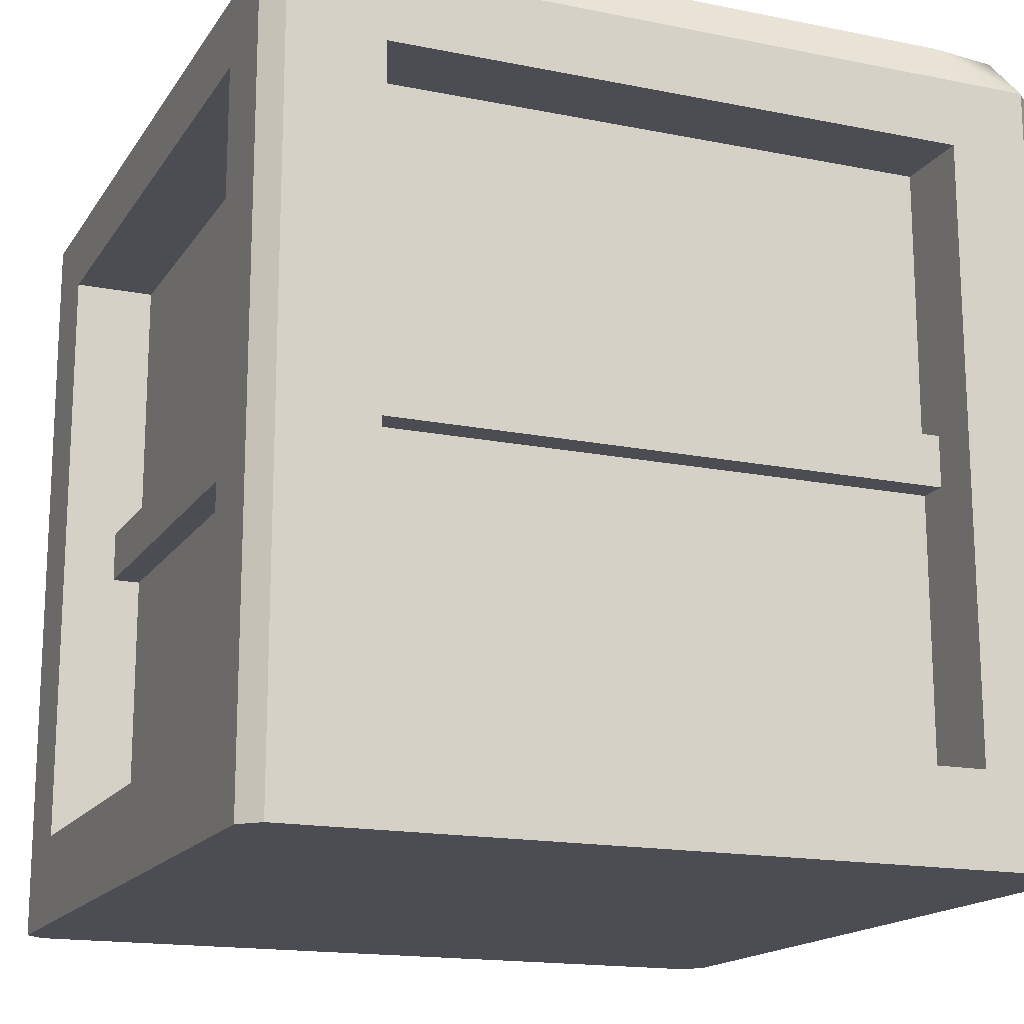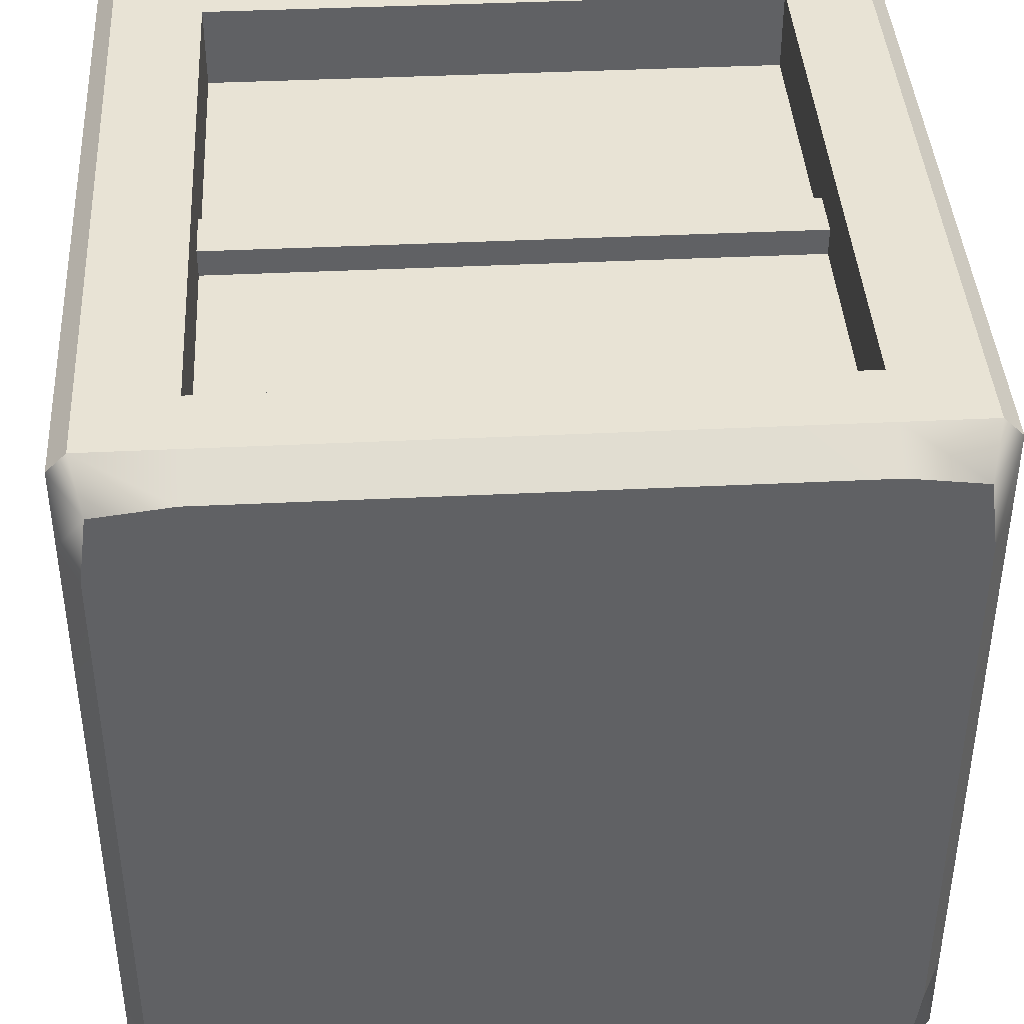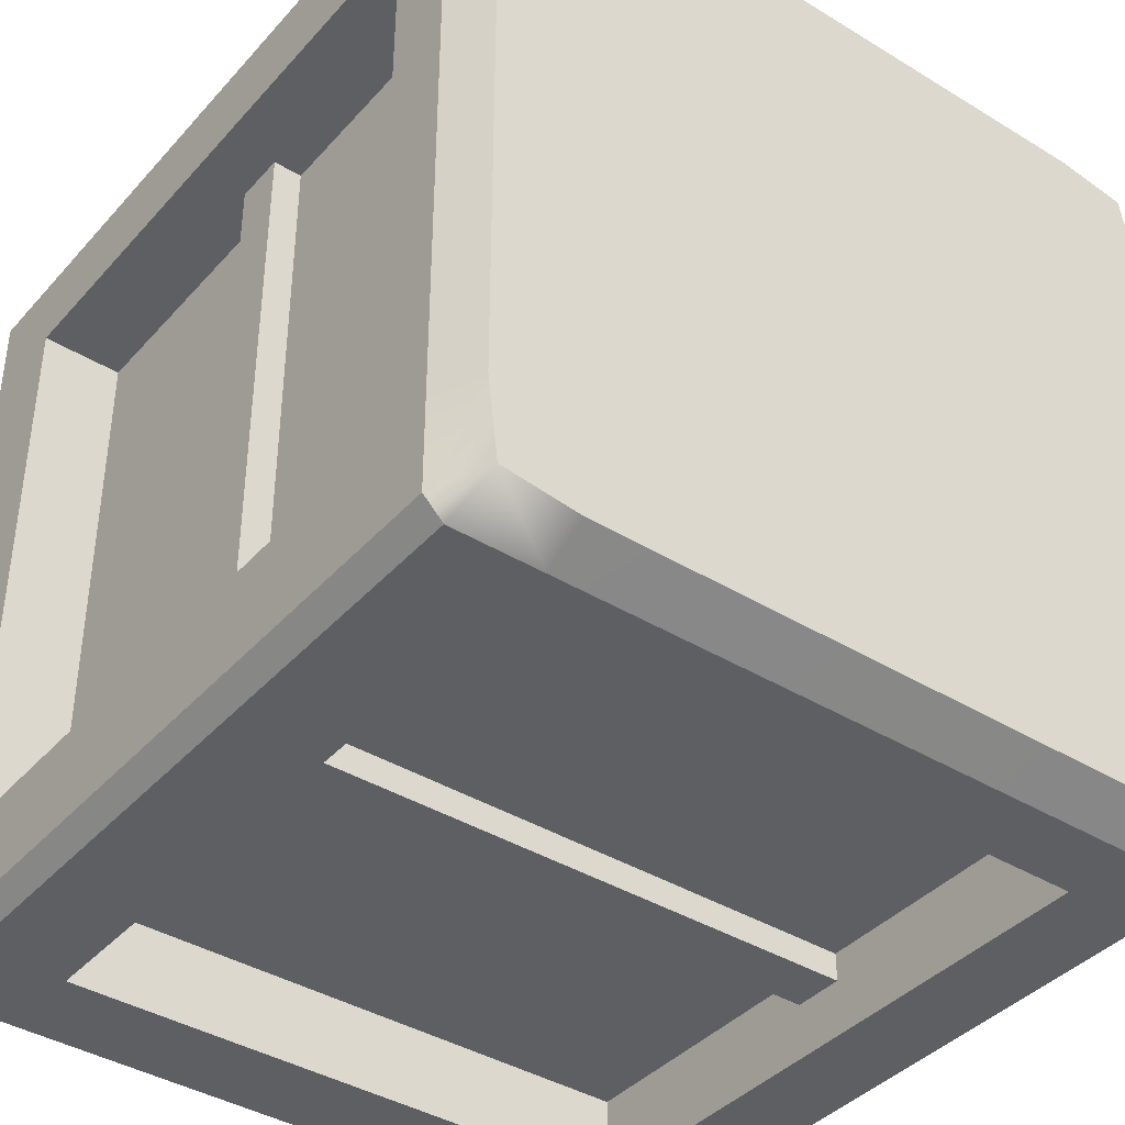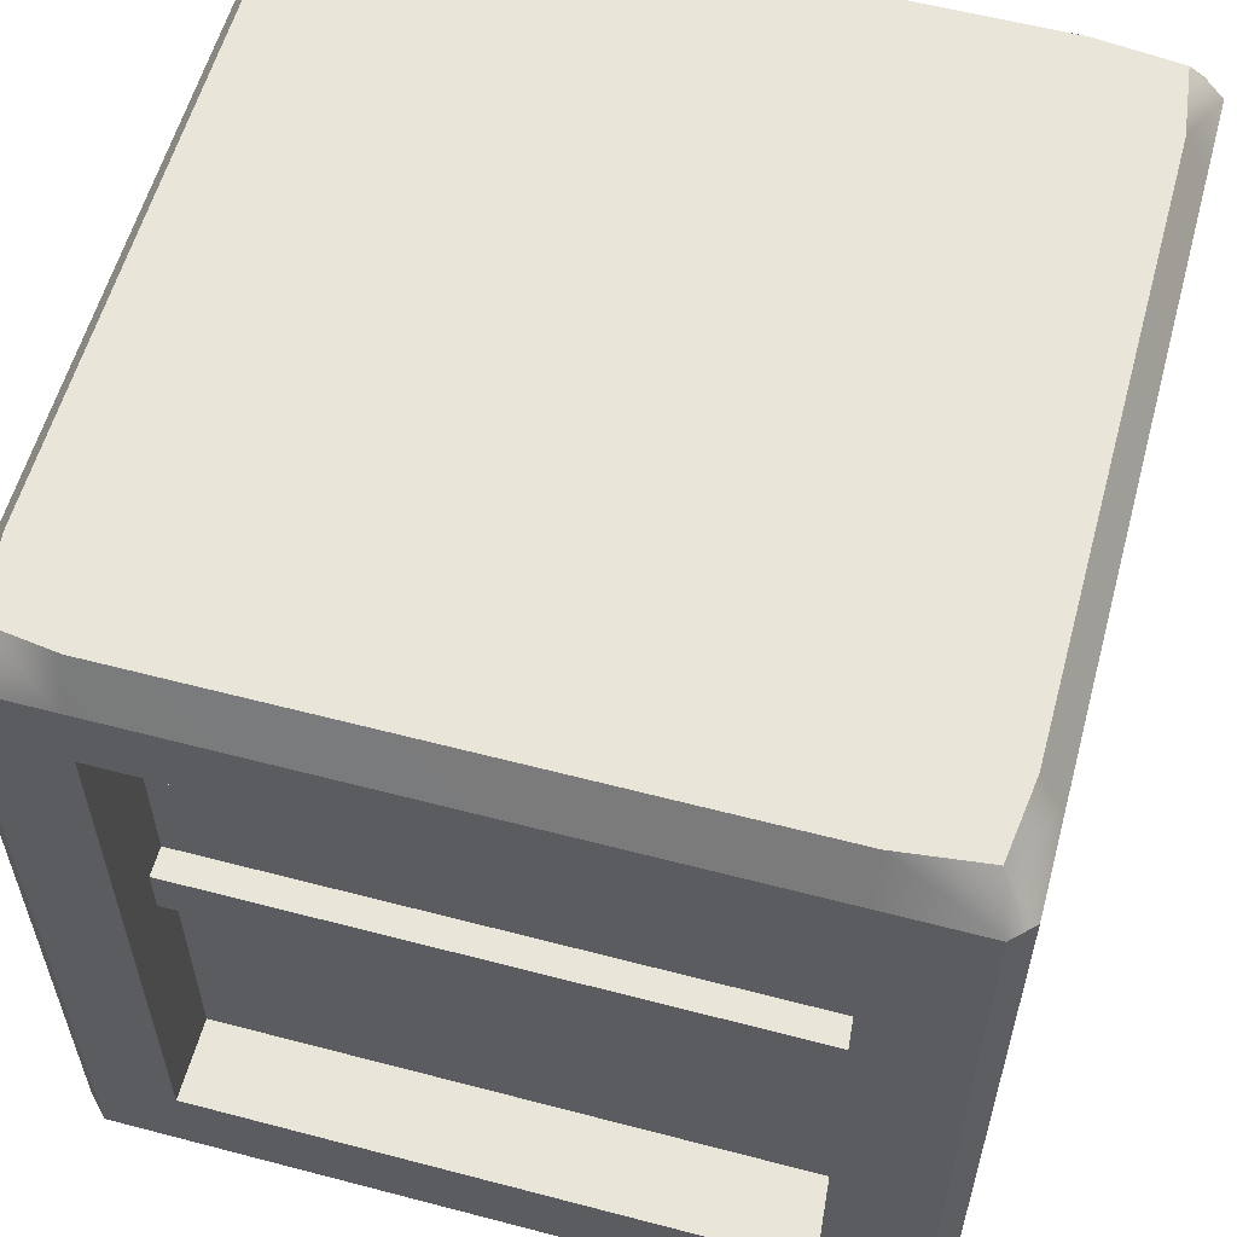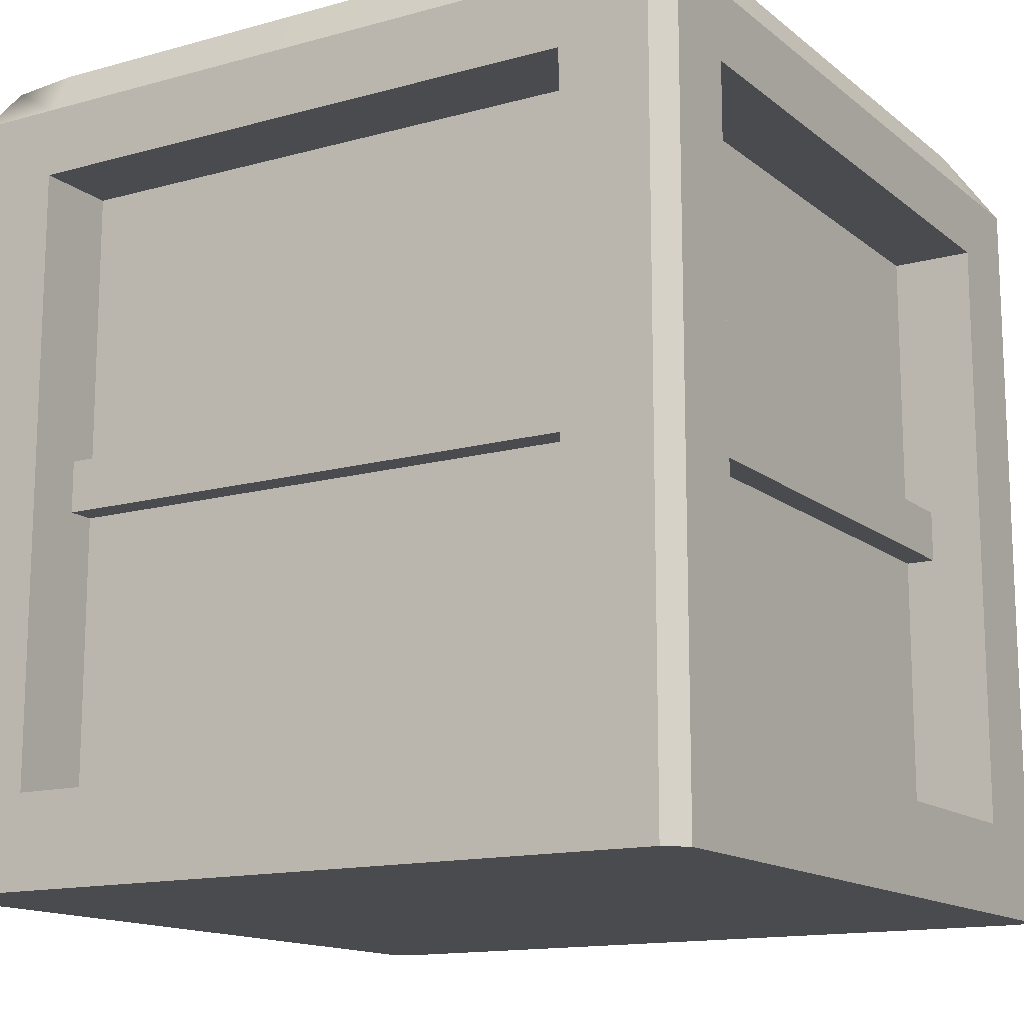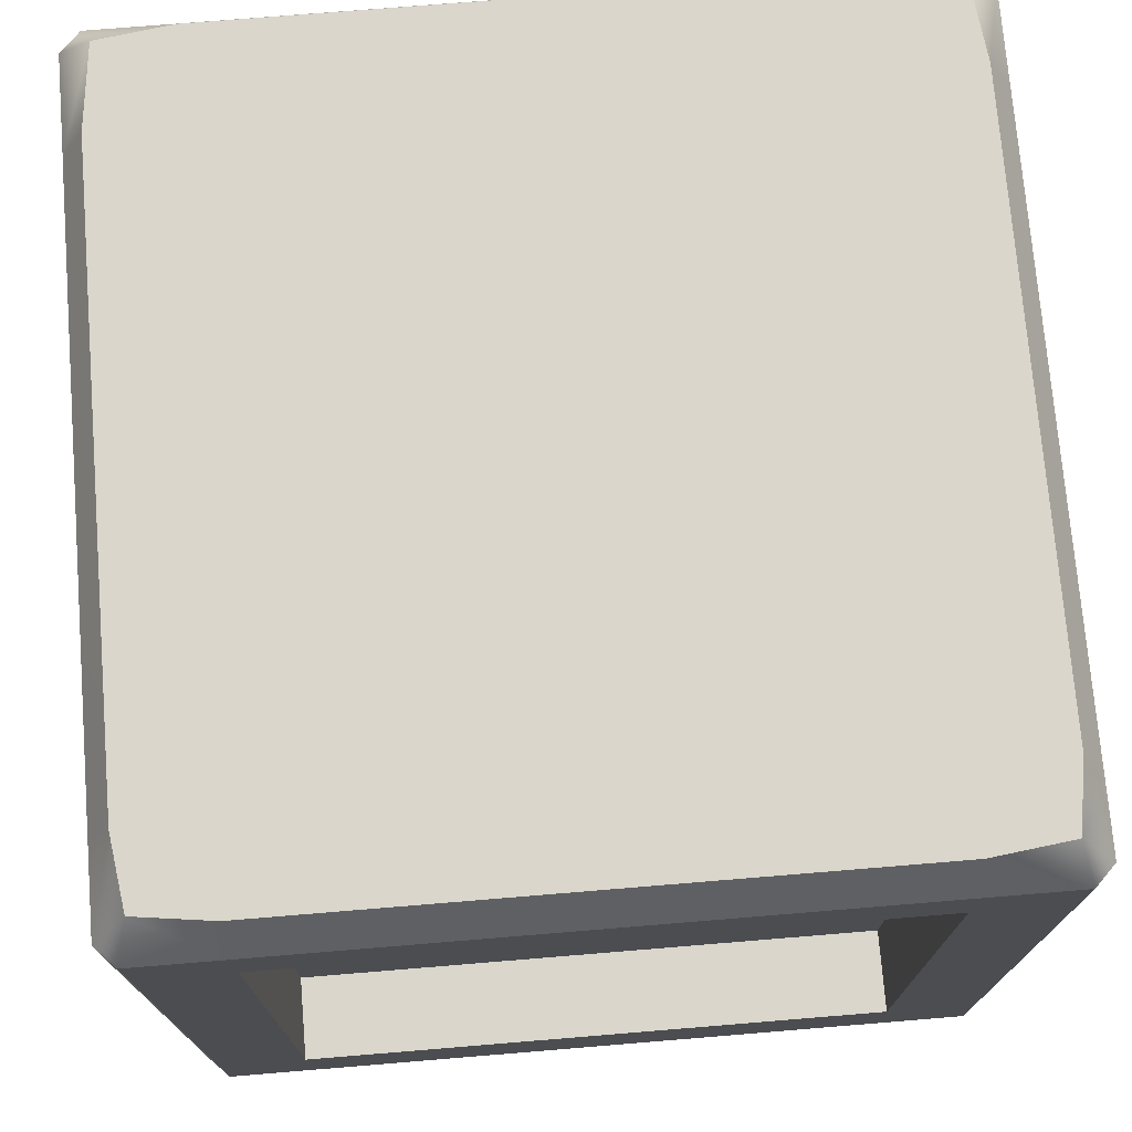
<metadata>
{"format":"obj","ext":"obj","renderer":"f3d","projection":"perspective","resolution":1024,"background":"white","views":[{"elev":-16.4,"azim":-112.5,"up":"+Y"},{"elev":41.0,"azim":176.6,"up":"+Z"},{"elev":-39.8,"azim":142.9,"up":"+Z"},{"elev":58.1,"azim":105.2,"up":"+Y"},{"elev":-14.2,"azim":31.3,"up":"+Y"},{"elev":73.9,"azim":-4.7,"up":"+Y"}]}
</metadata>
<code>
g default
v -0.6389 0.004853 0.8672
v -0.6389 0.004853 -0.8672
v 0.6309 0.004853 0.8672
v 0.6309 0.004853 -0.8672
v -0.6389 0.2047 0.8672
v -0.6389 0.2047 -0.8672
v 0.6309 0.2047 -0.8672
v 0.6309 0.2047 0.8672
v -0.6389 1.539 0.8672
v -0.6389 1.539 -0.8672
v 0.6309 1.539 -0.8672
v 0.6309 1.539 0.8672
v 0.8672 0.2047 0.6496
v 0.8672 0.004853 0.6496
v 0.6309 0.004853 0.6496
v -0.6389 0.004853 0.6496
v -0.8672 0.004853 0.6496
v -0.8672 0.2047 0.6496
v -0.8672 1.539 0.6496
v -0.6389 1.785 0.6496
v 0.6309 1.785 0.6496
v 0.8672 1.539 0.6496
v 0.8672 0.2047 -0.6195
v 0.8672 0.004853 -0.6195
v 0.6309 0.004853 -0.6195
v -0.6389 0.004853 -0.6195
v -0.8672 0.004853 -0.6195
v -0.8672 0.2047 -0.6195
v -0.8672 1.539 -0.6195
v -0.6389 1.785 -0.6195
v 0.6309 1.785 -0.6195
v 0.8672 1.539 -0.6195
v -0.6389 0.2047 -0.6886
v 0.6309 0.2047 -0.6886
v -0.6389 1.539 -0.6886
v 0.6309 1.539 -0.6886
v 0.6309 0.2047 0.6886
v -0.6389 0.2047 0.6886
v 0.6309 1.539 0.6886
v -0.6389 1.539 0.6886
v -0.6886 0.2047 -0.6195
v -0.6886 1.539 -0.6195
v -0.6886 0.2047 0.6496
v -0.6886 1.539 0.6496
v 0.6886 1.539 0.6496
v 0.6886 0.2047 0.6496
v 0.6886 0.2047 -0.6195
v 0.6886 1.539 -0.6195
v -0.6389 1.785 0.8172
v -0.6389 1.689 0.8672
v -0.6389 1.689 -0.8672
v -0.6389 1.785 -0.8172
v -0.8672 1.689 0.6496
v -0.8172 1.785 0.6496
v 0.8172 1.785 0.6496
v 0.8672 1.689 0.6496
v 0.6309 1.785 0.8172
v 0.6309 1.689 0.8672
v 0.6309 1.689 -0.8672
v 0.6309 1.785 -0.8172
v -0.8672 1.689 -0.6195
v -0.8172 1.785 -0.6195
v 0.8172 1.785 -0.6195
v 0.8672 1.689 -0.6195
v -0.6389 0.9281 0.8672
v -0.8672 0.9281 0.6496
v -0.6886 0.9281 0.6496
v -0.6886 0.9281 -0.6195
v -0.8672 0.9281 -0.6195
v -0.6389 0.9281 -0.8672
v -0.6389 0.9281 -0.6886
v 0.6309 0.9281 -0.6886
v 0.6309 0.9281 -0.8672
v 0.8672 0.9281 -0.6195
v 0.6886 0.9281 -0.6195
v 0.6886 0.9281 0.6496
v 0.8672 0.9281 0.6496
v 0.6309 0.9281 0.8672
v 0.6309 0.9281 0.6886
v -0.6389 0.9281 0.6886
v -0.6389 0.816 0.8672
v -0.8672 0.816 0.6496
v -0.6886 0.816 0.6496
v -0.6886 0.816 -0.6195
v -0.8672 0.816 -0.6195
v -0.6389 0.816 -0.8672
v -0.6389 0.816 -0.6886
v 0.6309 0.816 -0.6886
v 0.6309 0.816 -0.8672
v 0.8672 0.816 -0.6195
v 0.6886 0.816 -0.6195
v 0.6886 0.816 0.6496
v 0.8672 0.816 0.6496
v 0.6309 0.816 0.8672
v 0.6309 0.816 0.6886
v -0.6389 0.816 0.6886
v -0.6389 0.816 0.748
v -0.6389 0.2047 0.748
v 0.6309 0.2047 0.748
v 0.6309 0.816 0.748
v 0.6309 0.9281 0.748
v 0.6309 1.539 0.748
v -0.6389 1.539 0.748
v -0.6389 0.9281 0.748
v 0.7513 0.816 0.6496
v 0.7513 0.2047 0.6496
v 0.7513 0.2047 -0.6195
v 0.7513 0.816 -0.6195
v 0.7513 0.9281 -0.6195
v 0.7513 1.539 -0.6195
v 0.7513 1.539 0.6496
v 0.7513 0.9281 0.6496
v 0.6309 0.816 -0.7498
v 0.6309 0.2047 -0.7498
v -0.6389 0.2047 -0.7498
v -0.6389 0.816 -0.7498
v -0.6389 0.9281 -0.7498
v -0.6389 1.539 -0.7498
v 0.6309 1.539 -0.7498
v 0.6309 0.9281 -0.7498
v -0.7541 0.816 -0.6195
v -0.7541 0.2047 -0.6195
v -0.7541 0.2047 0.6496
v -0.7541 0.816 0.6496
v -0.7541 0.9281 0.6496
v -0.7541 1.539 0.6496
v -0.7541 1.539 -0.6195
v -0.7541 0.9281 -0.6195
v -0.8672 0.004853 0.8253
v -0.8253 0.004853 0.8672
v -0.8253 0.2047 0.8672
v -0.8672 0.2047 0.8253
v 0.8672 0.004853 0.8253
v 0.8253 0.004853 0.8672
v 0.8253 0.2047 0.8672
v 0.8672 0.2047 0.8253
v -0.8253 0.816 0.8672
v -0.8672 0.816 0.8253
v -0.8253 0.004853 -0.8672
v -0.8672 0.004853 -0.8253
v -0.8253 0.2047 -0.8672
v -0.8672 0.2047 -0.8253
v 0.8672 0.004853 -0.8253
v 0.8253 0.004853 -0.8672
v 0.8672 0.2047 -0.8253
v 0.8253 0.2047 -0.8672
v 0.8672 0.816 0.8253
v 0.8253 0.816 0.8672
v -0.8253 1.539 -0.8672
v -0.8672 1.539 -0.8253
v -0.8672 0.9281 -0.8253
v -0.8253 0.9281 -0.8672
v 0.8672 1.539 -0.8253
v 0.8253 1.539 -0.8672
v 0.8253 0.9281 -0.8672
v 0.8672 0.9281 -0.8253
v -0.7963 1.785 0.7963
v -0.8253 1.689 0.8672
v -0.8672 1.689 0.8253
v -0.7963 1.785 -0.7963
v -0.8672 1.689 -0.8253
v -0.8253 1.689 -0.8672
v 0.7963 1.785 0.7963
v 0.8672 1.689 0.8253
v 0.8253 1.689 0.8672
v 0.8253 1.689 -0.8672
v 0.8672 1.689 -0.8253
v 0.7963 1.785 -0.7963
v -0.8253 1.539 0.8672
v -0.8672 1.539 0.8253
v 0.8672 1.539 0.8253
v 0.8253 1.539 0.8672
v -0.8253 0.9281 0.8672
v -0.8672 0.9281 0.8253
v -0.8672 0.816 -0.8253
v -0.8253 0.816 -0.8672
v 0.8253 0.816 -0.8672
v 0.8672 0.816 -0.8253
v 0.8672 0.9281 0.8253
v 0.8253 0.9281 0.8672
g pCube1
f 1 3 8 5
f 2 6 7 4
f 26 2 4 25
f 25 4 144 143 24
f 34 33 87 88
f 38 37 95 96
f 3 15 14 133 134
f 1 16 15 3
f 17 16 1 130 129
f 14 24 23 13
f 15 25 24 14
f 16 26 25 15
f 27 26 16 17
f 28 27 17 18
f 84 41 43 83
f 31 30 20 21
f 92 46 47 91
f 114 115 33 34
f 115 116 87 33
f 118 119 36 35
f 113 114 34 88
f 98 99 37 38
f 99 100 95 37
f 102 103 40 39
f 96 97 98 38
f 121 122 41 84
f 122 123 43 41
f 123 124 83 43
f 126 127 42 44
f 105 106 46 92
f 106 107 47 46
f 107 108 91 47
f 110 111 45 48
f 49 50 58 57
f 51 52 60 59
f 53 54 62 61
f 55 56 64 63
f 62 30 52 160
f 52 30 31 60
f 60 31 63 168
f 11 10 51 59
f 9 12 58 50
f 21 20 49 57
f 55 21 57 163
f 61 29 19 53
f 54 20 30 62
f 63 31 21 55
f 22 32 64 56
f 67 125 126 44
f 42 68 67 44
f 127 128 68 42
f 71 117 118 35
f 72 71 35 36
f 119 120 72 36
f 75 109 110 48
f 45 76 75 48
f 111 112 76 45
f 79 101 102 39
f 80 79 39 40
f 103 104 80 40
f 97 81 5 98
f 5 8 99 98
f 8 94 100 99
f 101 100 94 78
f 102 101 78 12
f 12 9 103 102
f 9 65 104 103
f 97 104 65 81
f 93 13 106 105
f 13 23 107 106
f 23 90 108 107
f 109 108 90 74
f 110 109 74 32
f 32 22 111 110
f 22 77 112 111
f 77 93 105 112
f 89 7 114 113
f 7 6 115 114
f 6 86 116 115
f 117 116 86 70
f 118 117 70 10
f 10 11 119 118
f 11 73 120 119
f 73 89 113 120
f 85 28 122 121
f 28 18 123 122
f 18 82 124 123
f 125 124 82 66
f 126 125 66 19
f 19 29 127 126
f 29 69 128 127
f 69 85 121 128
f 91 108 105 92
f 108 109 112 105
f 109 75 76 112
f 87 116 113 88
f 116 117 120 113
f 117 71 72 120
f 128 121 124 125
f 121 84 83 124
f 68 128 125 67
f 104 97 100 101
f 97 96 95 100
f 80 104 101 79
f 140 139 2 26 27
f 157 49 20 54
f 129 130 131 132
f 132 131 137 138
f 134 133 136 135
f 135 136 147 148
f 138 137 173 174
f 139 140 142 141
f 141 142 175 176
f 143 144 146 145
f 145 146 177 178
f 148 147 179 180
f 149 150 161 162
f 150 149 152 151
f 151 152 176 175
f 153 154 166 167
f 154 153 156 155
f 155 156 178 177
f 157 159 158
f 158 159 170 169
f 160 162 161
f 163 165 164
f 164 165 172 171
f 167 166 168
f 169 170 174 173
f 171 172 180 179
f 131 130 1 5
f 141 6 2 139
f 24 143 145 23
f 142 140 27 28
f 3 134 135 8
f 4 7 146 144
f 131 5 81 137
f 142 28 85 175
f 176 86 6 141
f 146 7 89 177
f 90 23 145 178
f 8 135 148 94
f 136 133 14 13
f 18 17 129 132
f 82 18 132 138
f 136 13 93 147
f 157 158 50 49
f 159 157 54 53
f 160 161 61 62
f 162 160 52 51
f 163 164 56 55
f 165 163 57 58
f 59 60 168 166
f 167 168 63 64
f 169 9 50 158
f 150 29 61 161
f 162 51 10 149
f 154 11 59 166
f 32 153 167 64
f 12 172 165 58
f 53 19 170 159
f 171 22 56 164
f 173 65 9 169
f 19 66 174 170
f 151 69 29 150
f 149 10 70 152
f 155 73 11 154
f 32 74 156 153
f 179 77 22 171
f 78 180 172 12
f 137 81 65 173
f 66 82 138 174
f 175 85 69 151
f 152 70 86 176
f 177 89 73 155
f 74 90 178 156
f 147 93 77 179
f 94 148 180 78

</code>
